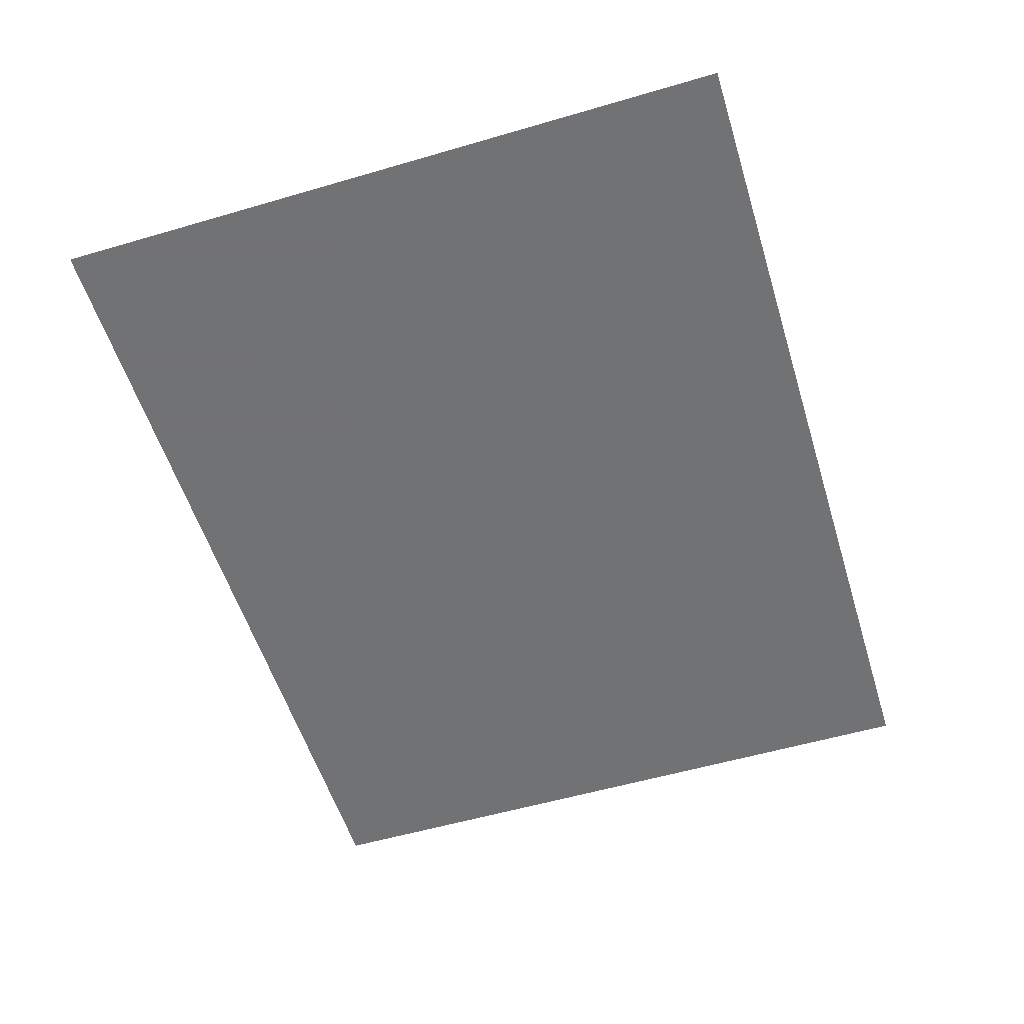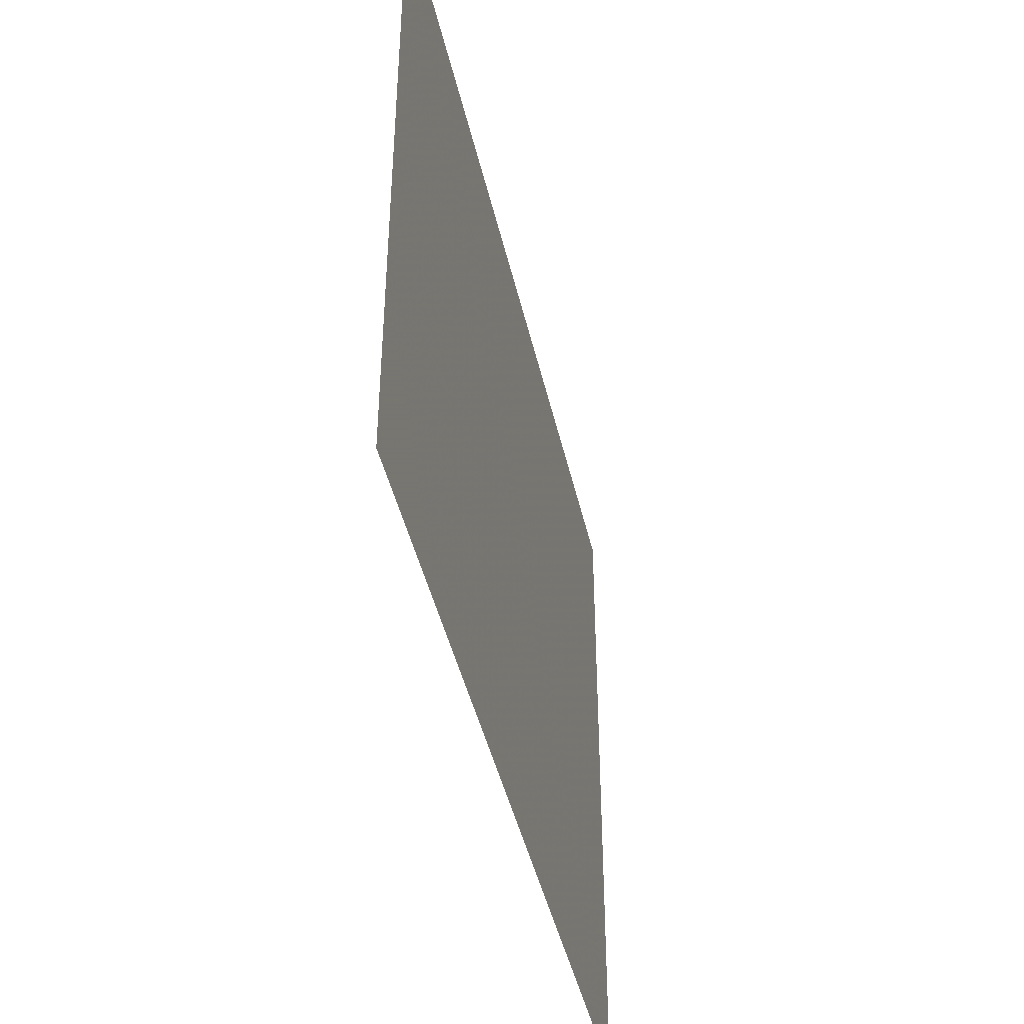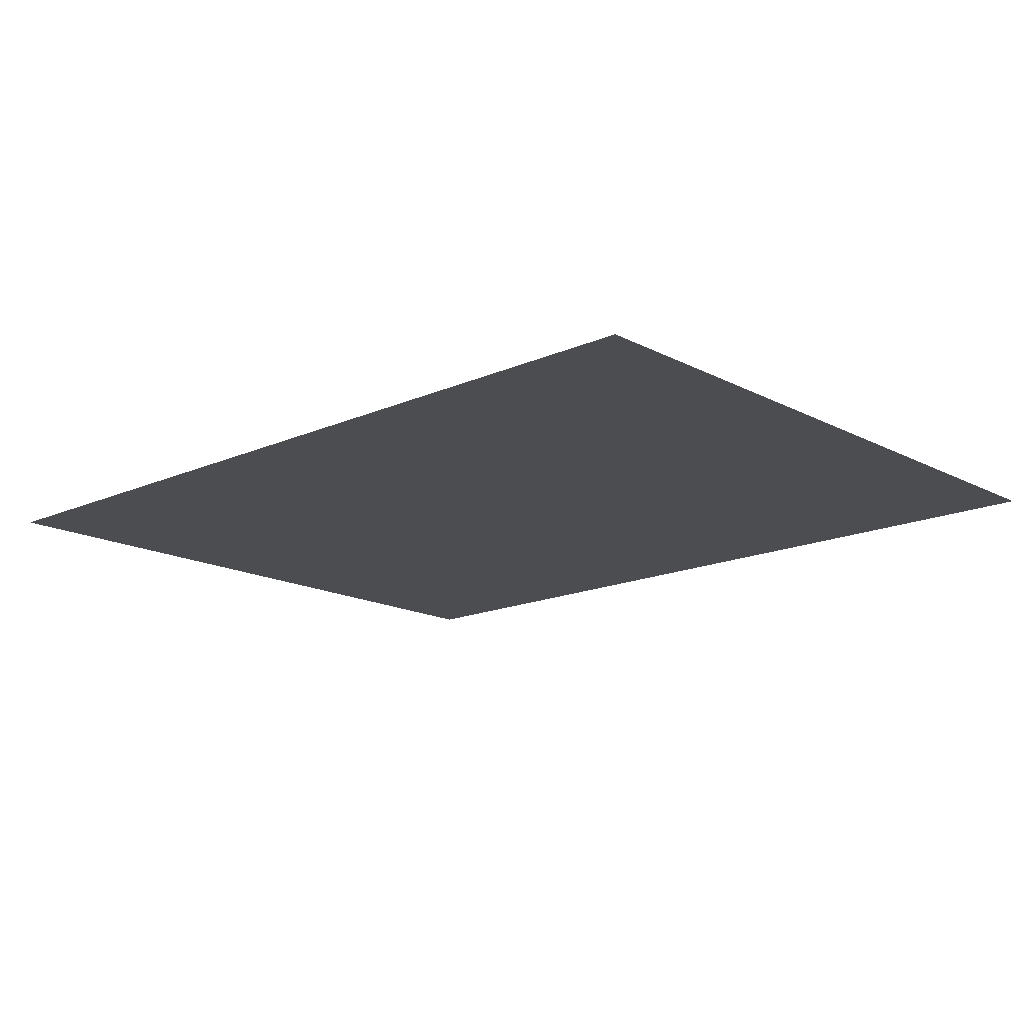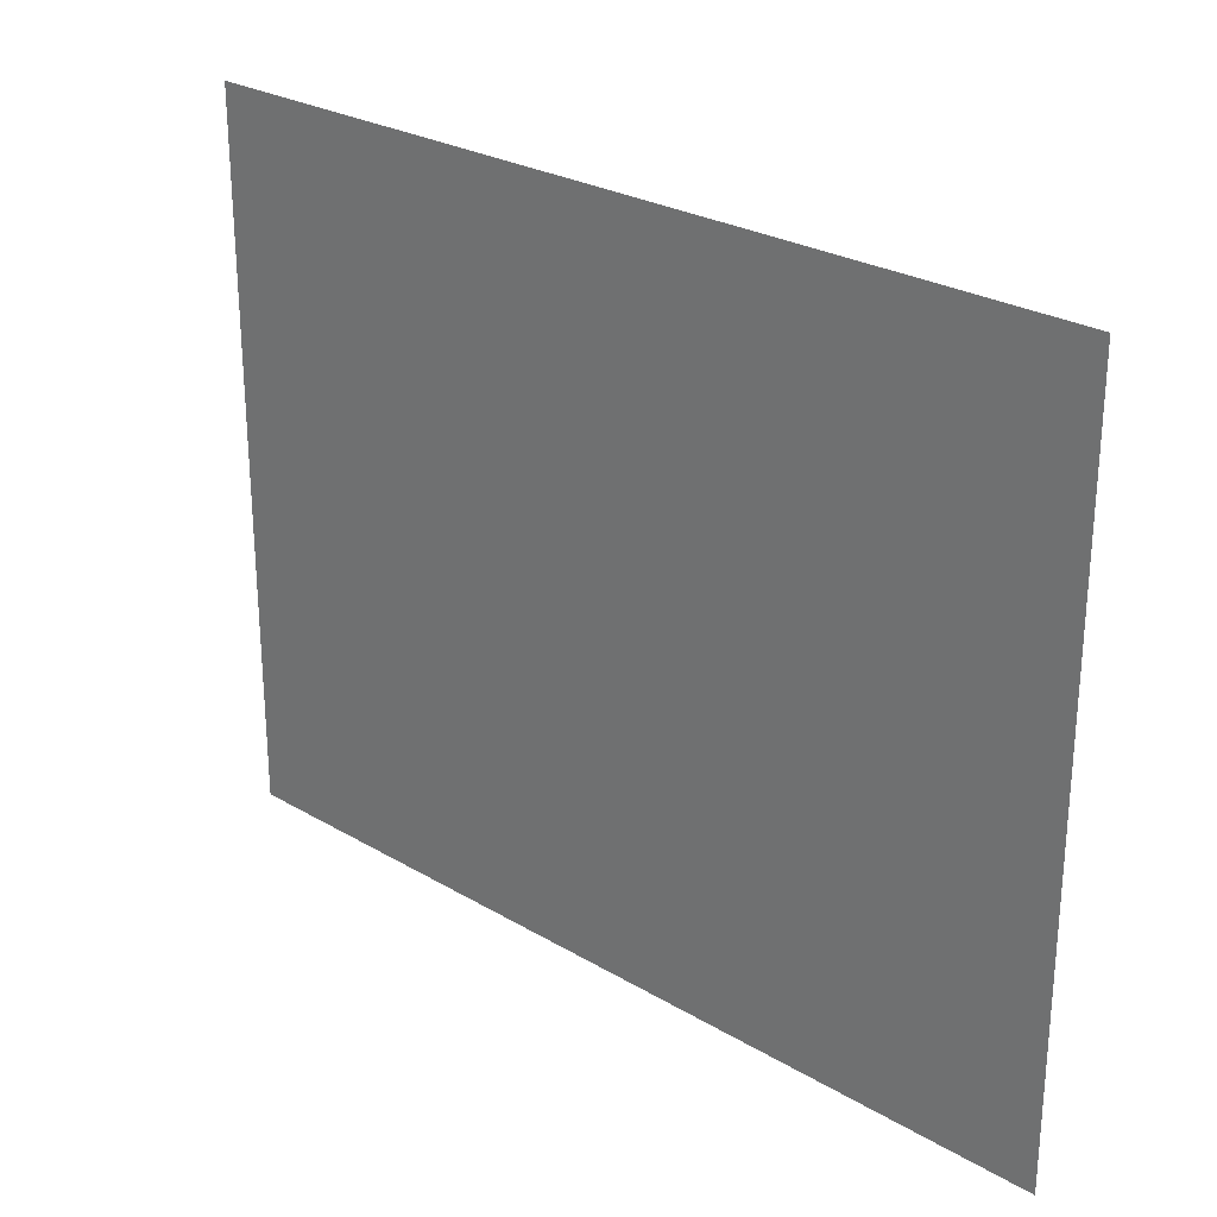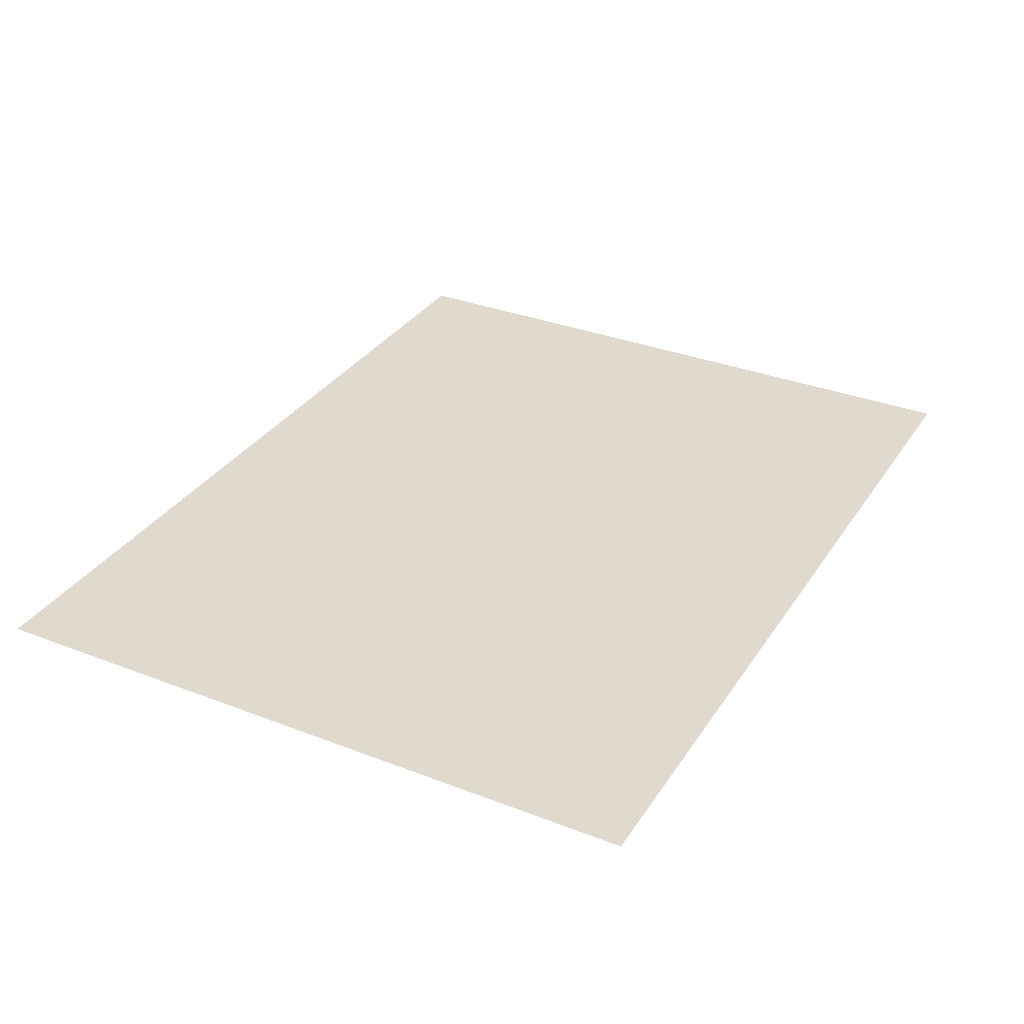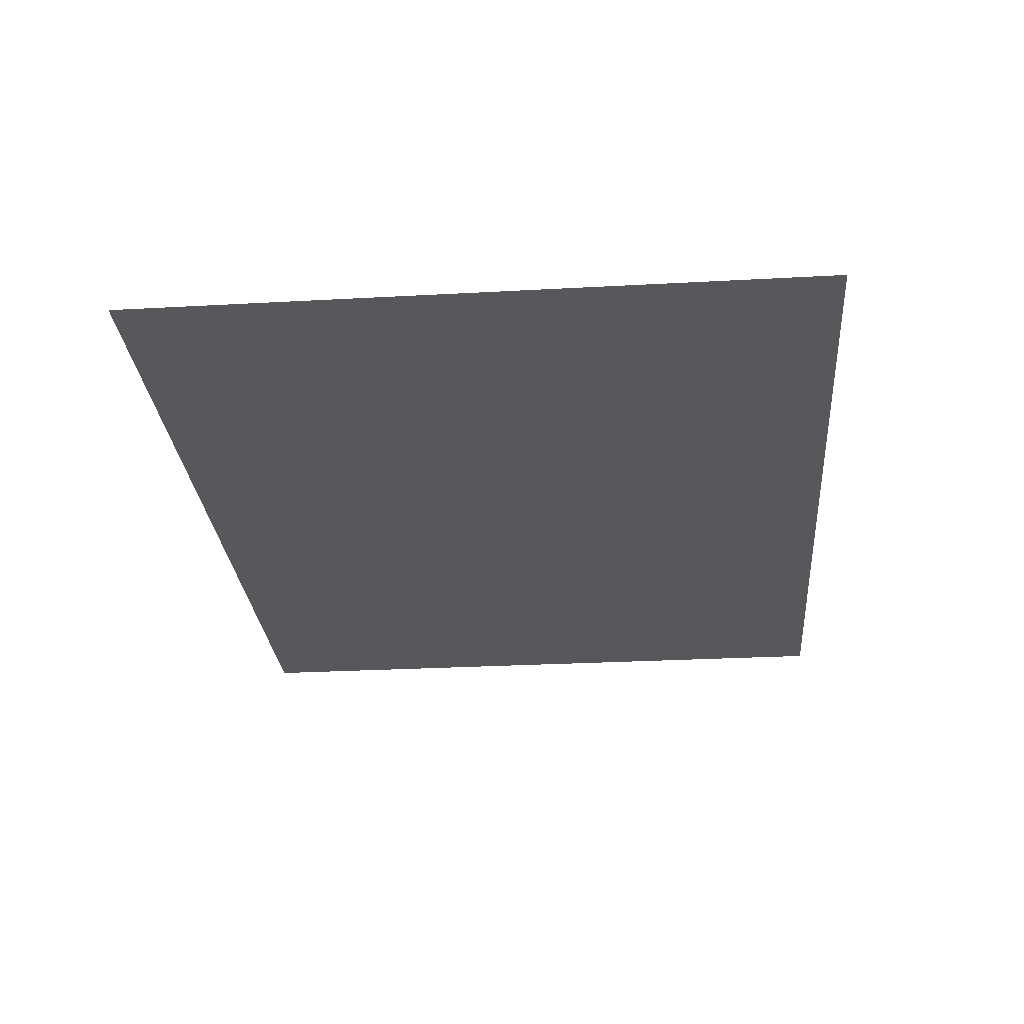
<metadata>
{"format":"obj","ext":"obj","renderer":"f3d","projection":"perspective","resolution":1024,"background":"white","views":[{"elev":-55.6,"azim":107.1,"up":"+Z"},{"elev":-43.6,"azim":-77.4,"up":"+Y"},{"elev":-16.0,"azim":-137.3,"up":"+Z"},{"elev":26.4,"azim":-137.1,"up":"+Y"},{"elev":32.8,"azim":118.2,"up":"+Z"},{"elev":-27.8,"azim":-85.2,"up":"+Z"}]}
</metadata>
<code>
o frontWall
v -1.02 1.59 1.02
v 1 1.59 1.02
v 1 0 1.02
v -1.02 0 1.02
f 1 2 3
f 4 1 3

</code>
